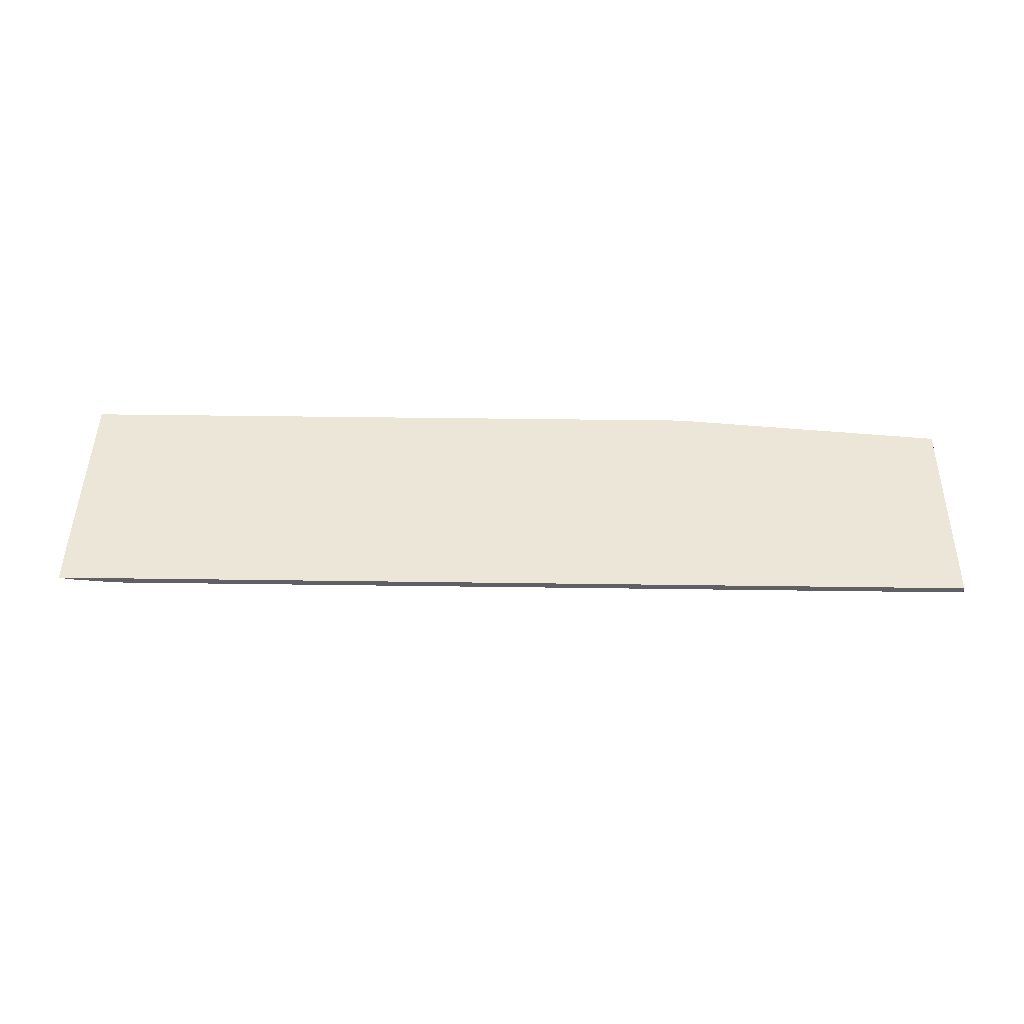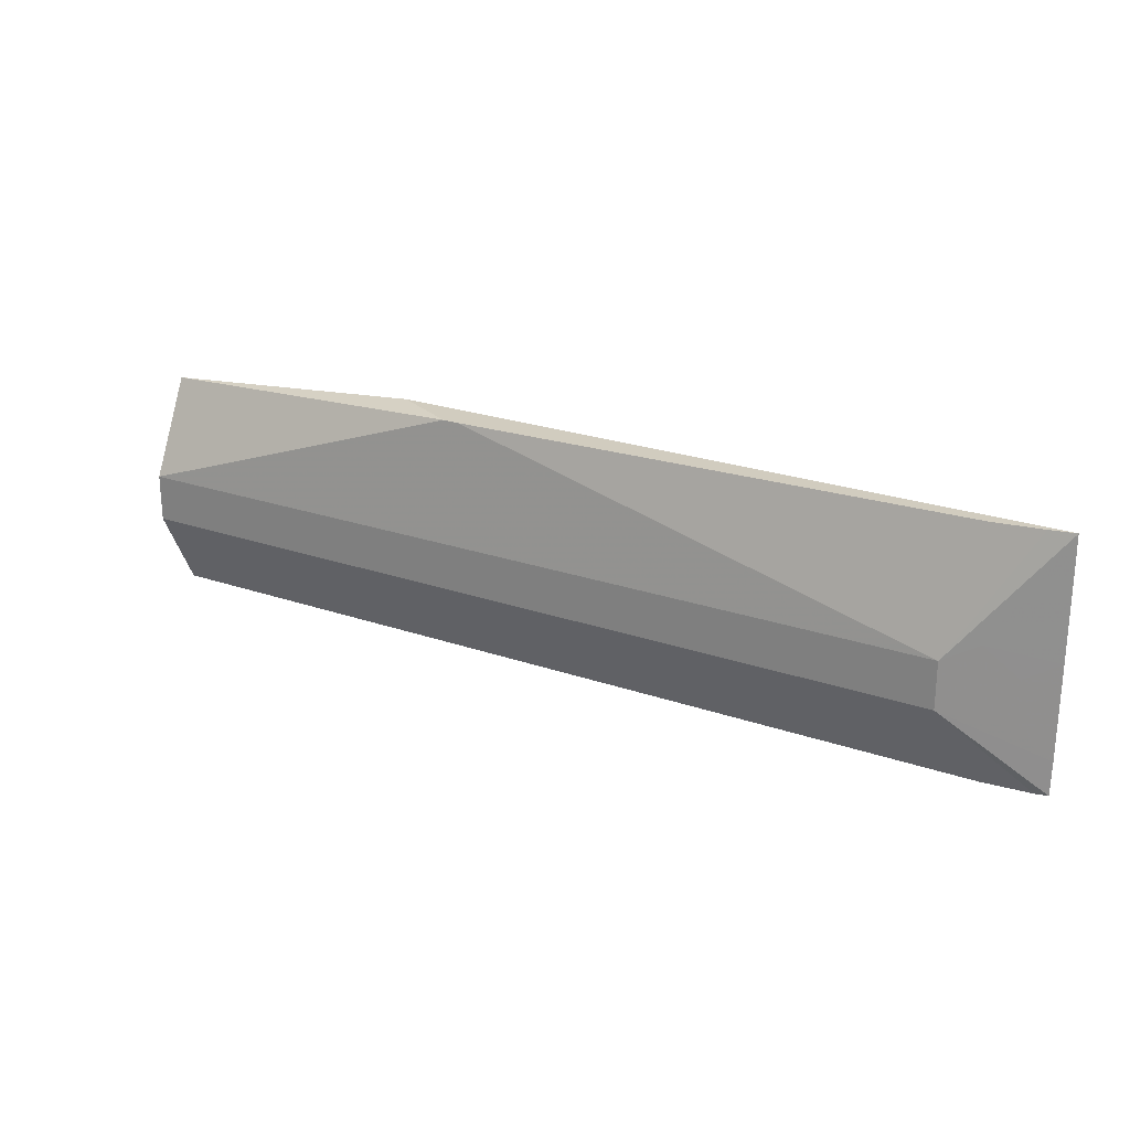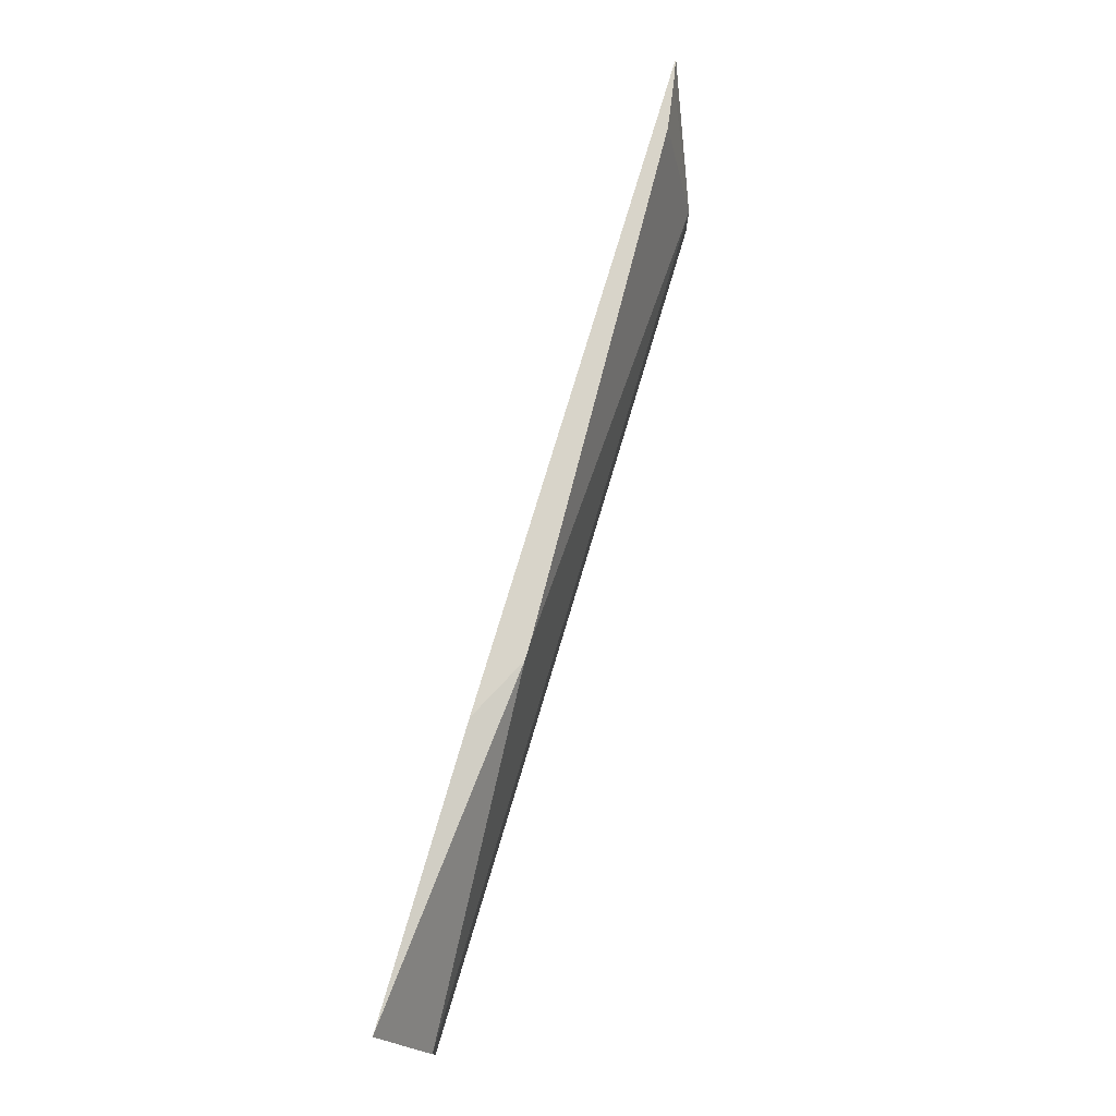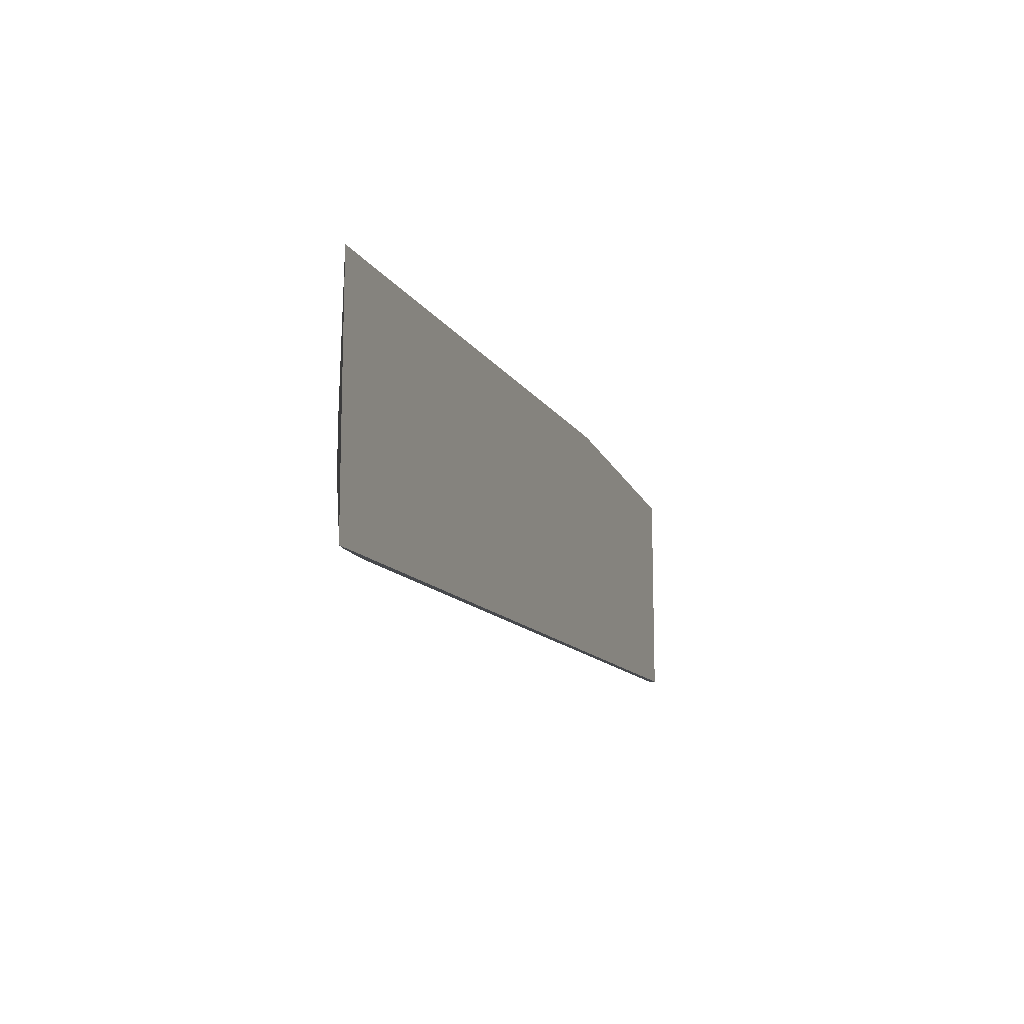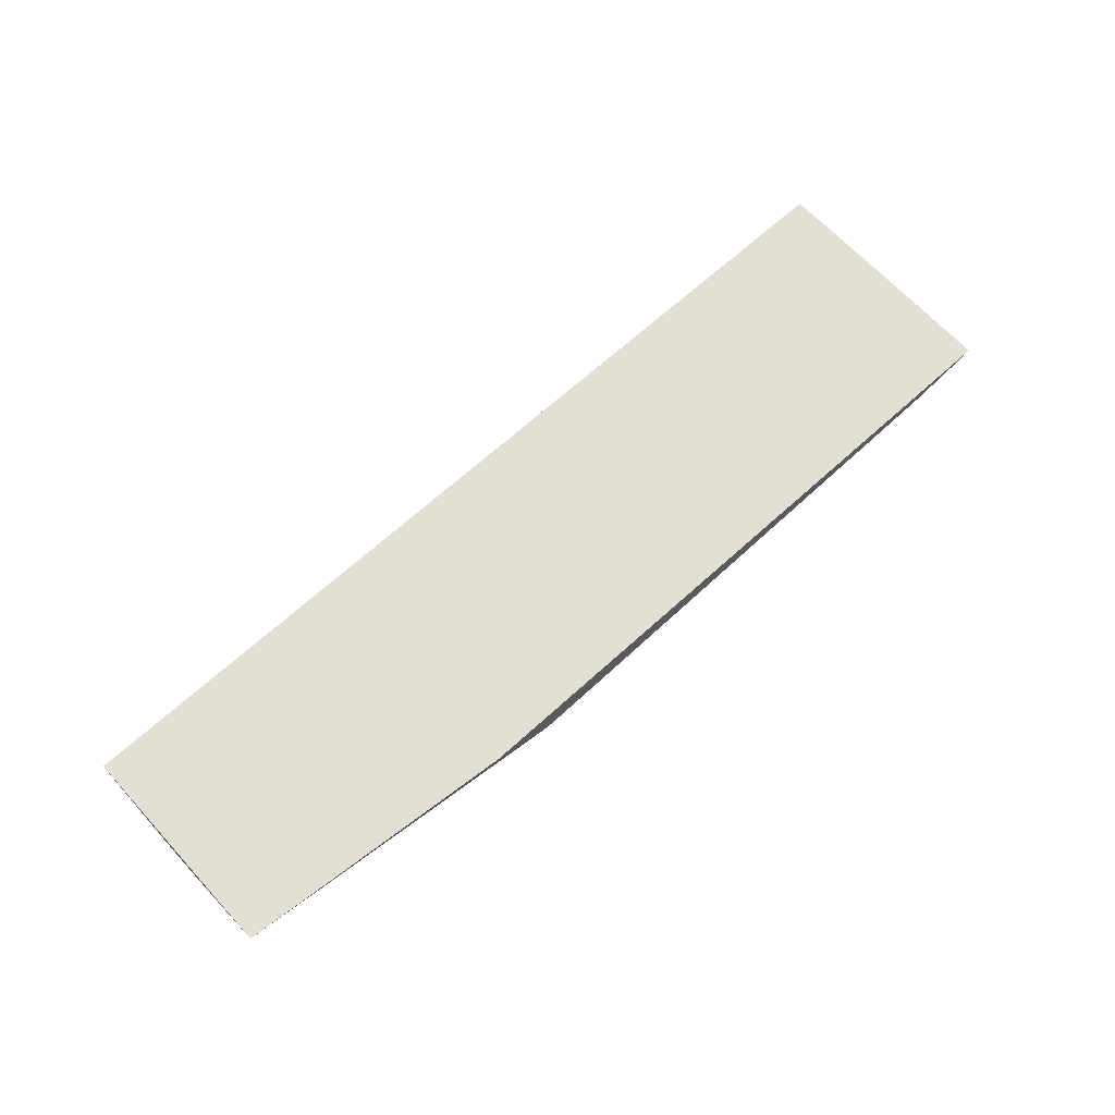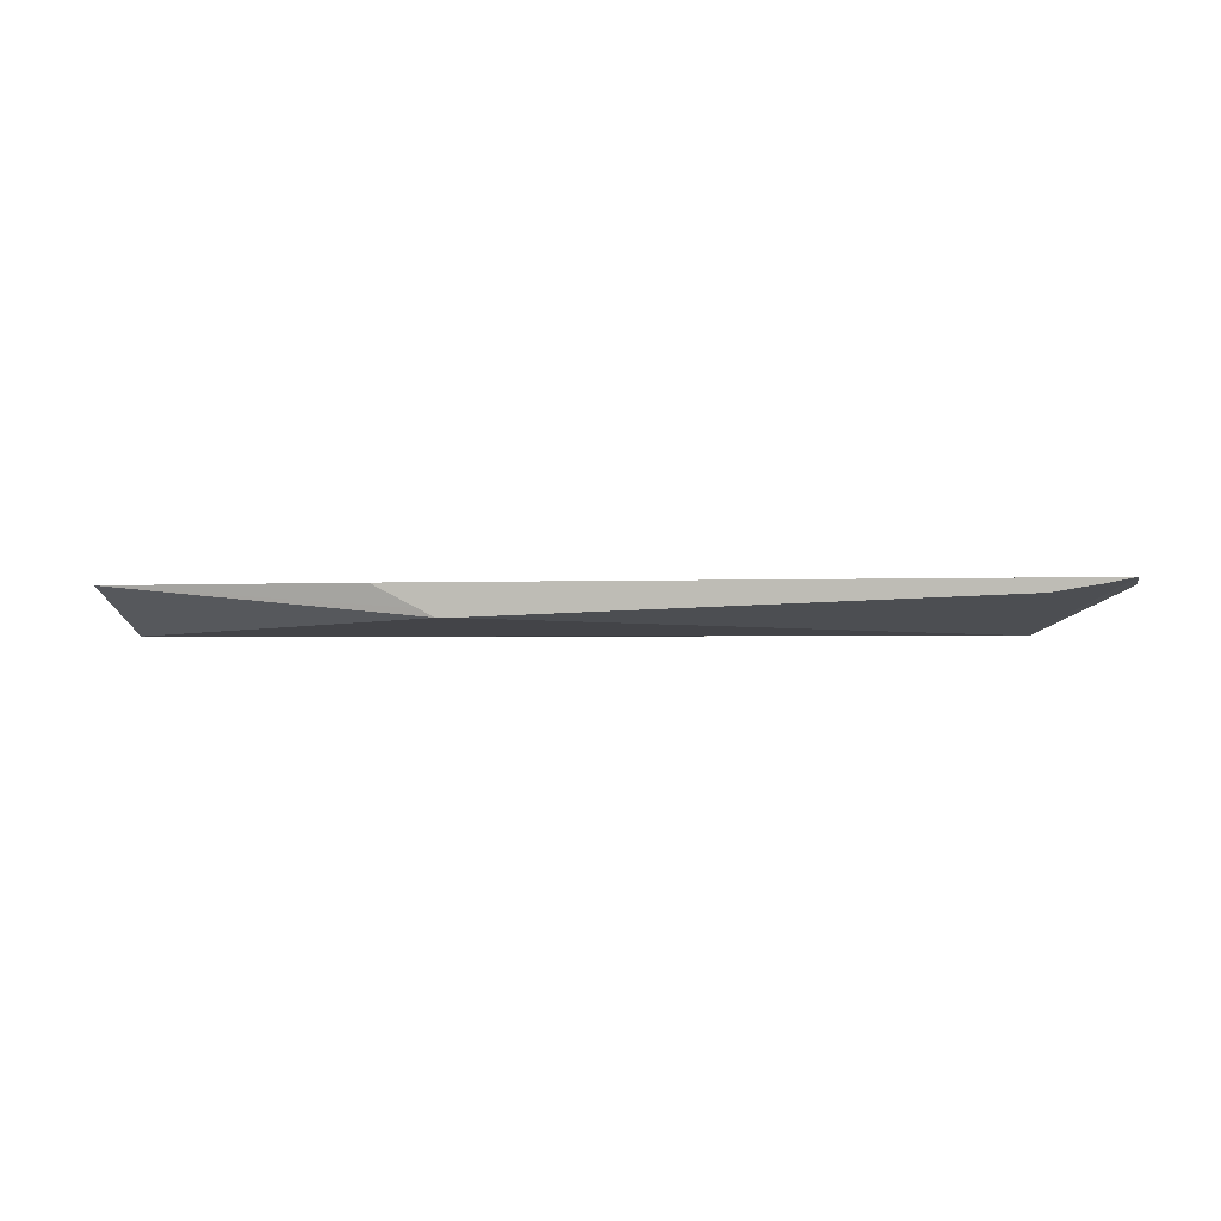
<metadata>
{"format":"obj","ext":"obj","renderer":"f3d","projection":"perspective","resolution":1024,"background":"white","views":[{"elev":46.5,"azim":0.9,"up":"+Z"},{"elev":24.2,"azim":-150.2,"up":"+Y"},{"elev":75.5,"azim":106.6,"up":"+Y"},{"elev":-12.2,"azim":-70.5,"up":"+Y"},{"elev":66.3,"azim":137.5,"up":"+Z"},{"elev":-0.9,"azim":-166.0,"up":"+Z"}]}
</metadata>
<code>
v -0.09929 -0.3464 -0.09921
v 0.01856 -0.3571 -0.09921
v -0.1186 -0.3464 -0.1089
v -0.3765 -0.3464 -0.09921
v 0.01856 -0.4505 -0.09921
v 0.01856 -0.3843 -0.1128
v -0.1256 -0.3464 -0.1124
v -0.3662 -0.3464 -0.1013
v -0.3371 -0.3966 -0.119
v -0.3503 -0.39 -0.1124
v -0.3767 -0.3967 -0.09921
v 0.01856 -0.4505 -0.102
v -0.3765 -0.4505 -0.09921
v 0.01856 -0.3966 -0.119
v -0.1322 -0.3464 -0.1124
v -0.3464 -0.3464 -0.1044
v -0.3371 -0.4165 -0.119
v -0.3636 -0.4032 -0.1058
v -0.3767 -0.4362 -0.09921
v 0.01856 -0.4177 -0.1184
v -0.3514 -0.4505 -0.102
v -0.3712 -0.4505 -0.1003
v 0.01856 -0.4165 -0.119
v -0.3636 -0.4231 -0.1058
f 9 16 15
f 6 14 7
f 17 20 21
f 7 9 15
f 8 16 9
f 9 17 24
f 9 24 18
f 9 18 10
f 9 14 23
f 5 21 12
f 10 18 11
f 11 18 24
f 11 24 19
f 12 21 20
f 13 19 17
f 13 17 22
f 17 21 22
f 17 19 24
f 17 23 20
f 9 23 17
f 5 22 21
f 7 14 9
f 4 10 11
f 5 13 22
f 1 2 3
f 1 7 15
f 1 15 16
f 1 16 8
f 1 8 4
f 1 4 11
f 1 11 19
f 1 19 13
f 1 13 5
f 1 3 7
f 2 5 12
f 1 5 2
f 2 7 3
f 2 6 7
f 4 8 9
f 2 23 14
f 2 20 23
f 2 12 20
f 2 14 6
f 4 9 10

</code>
